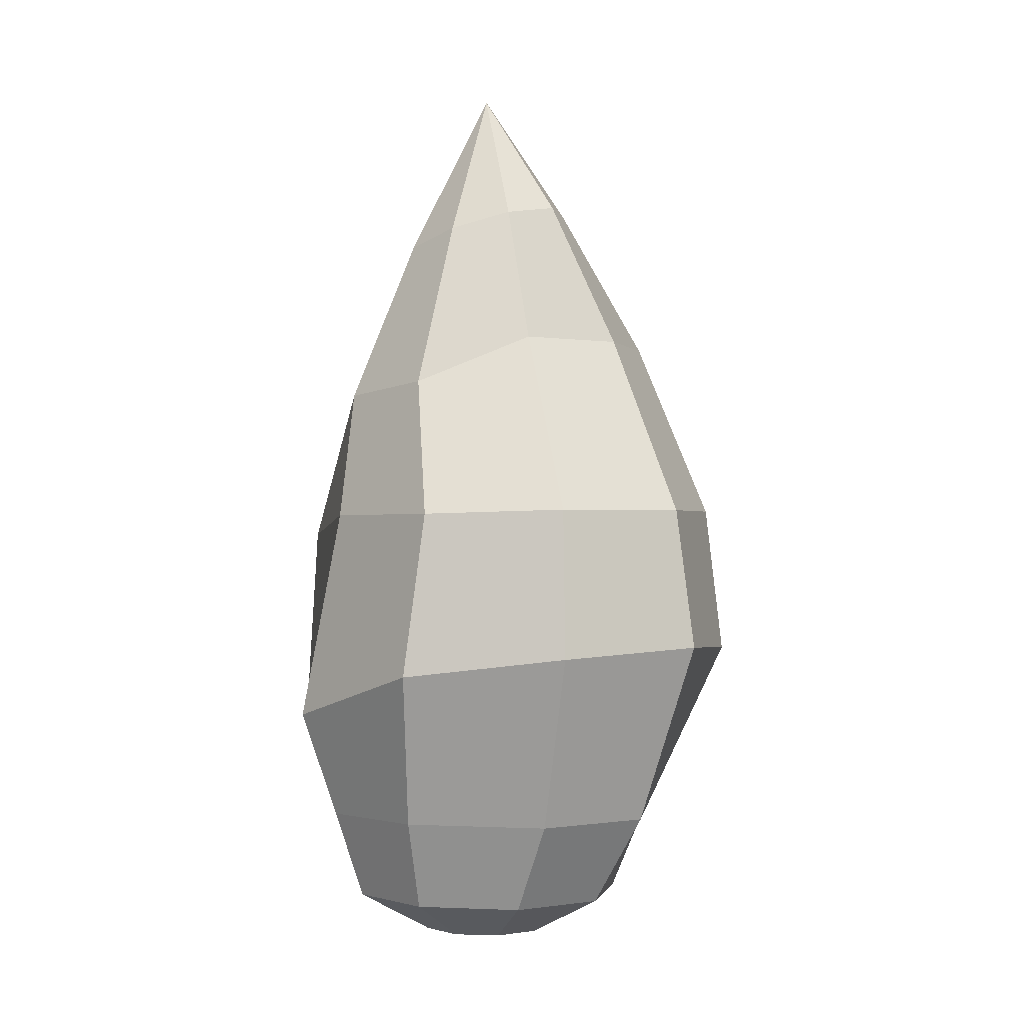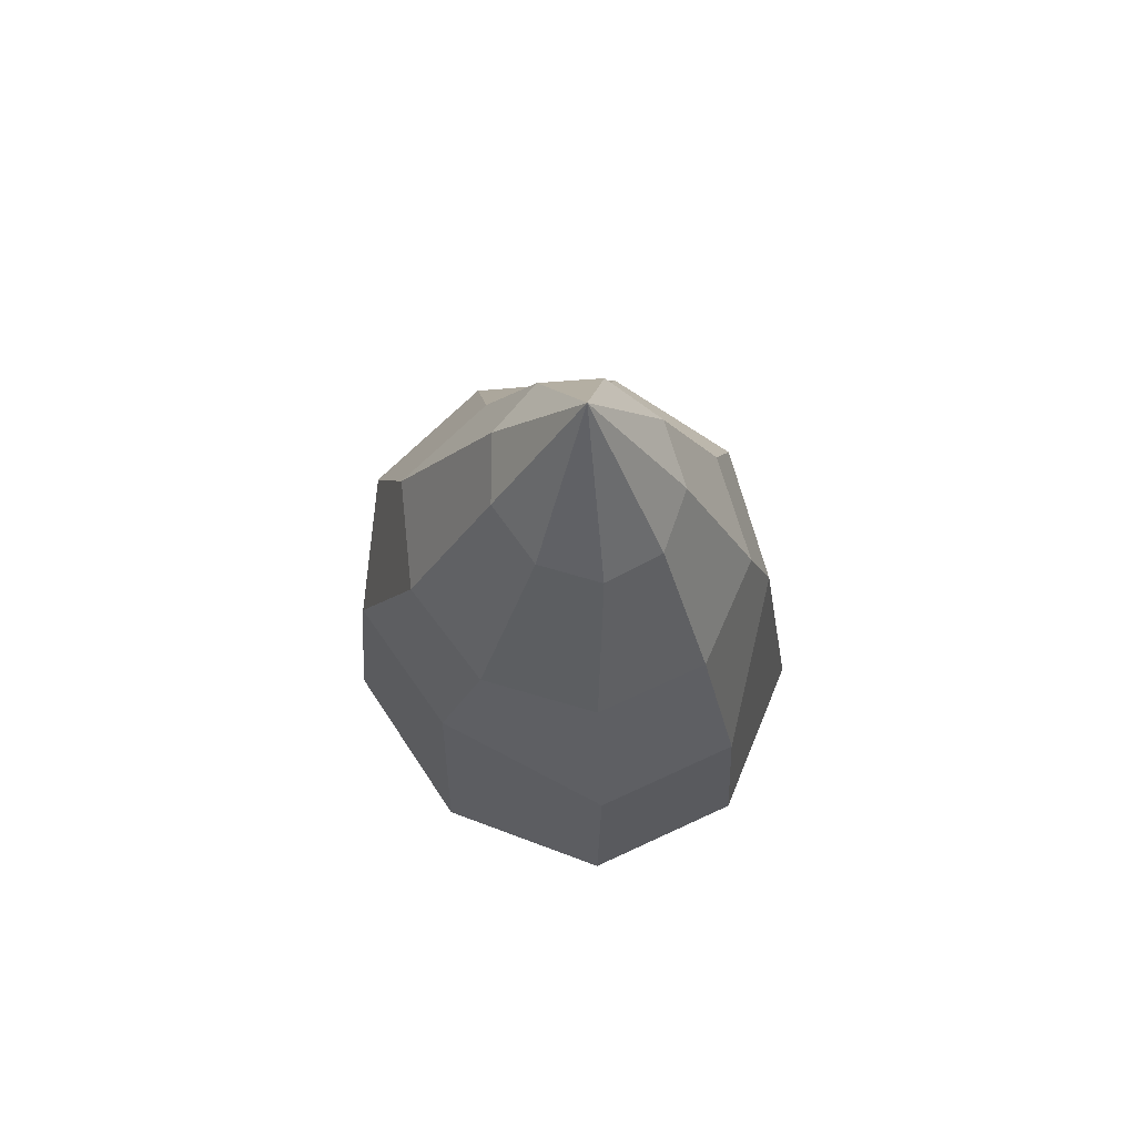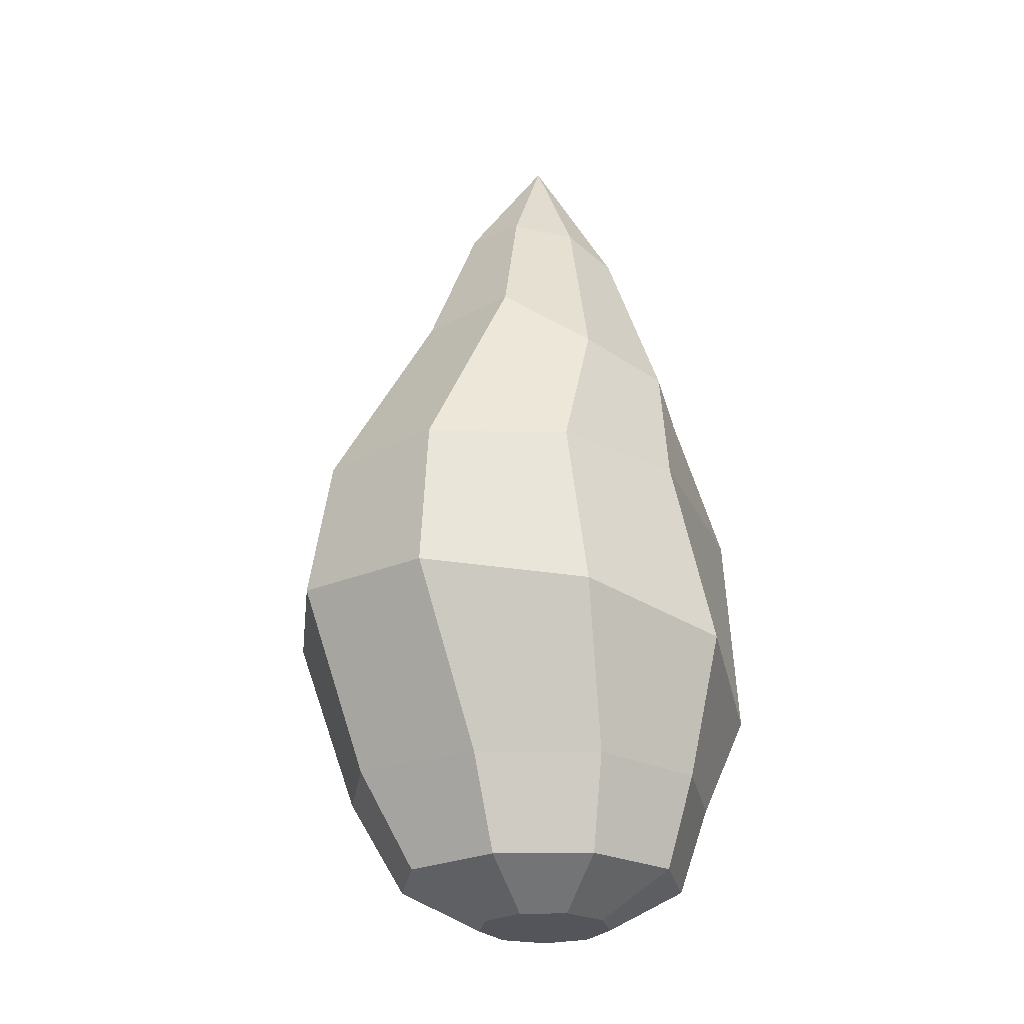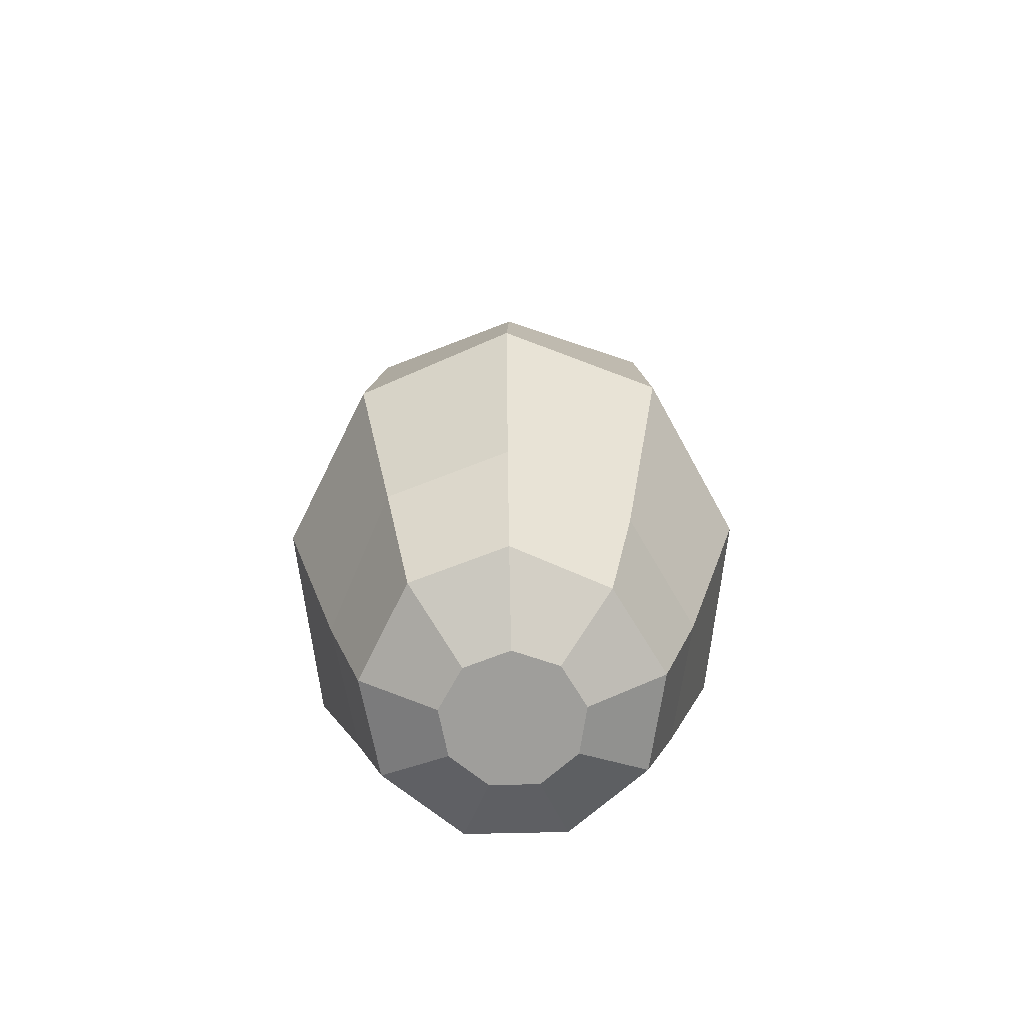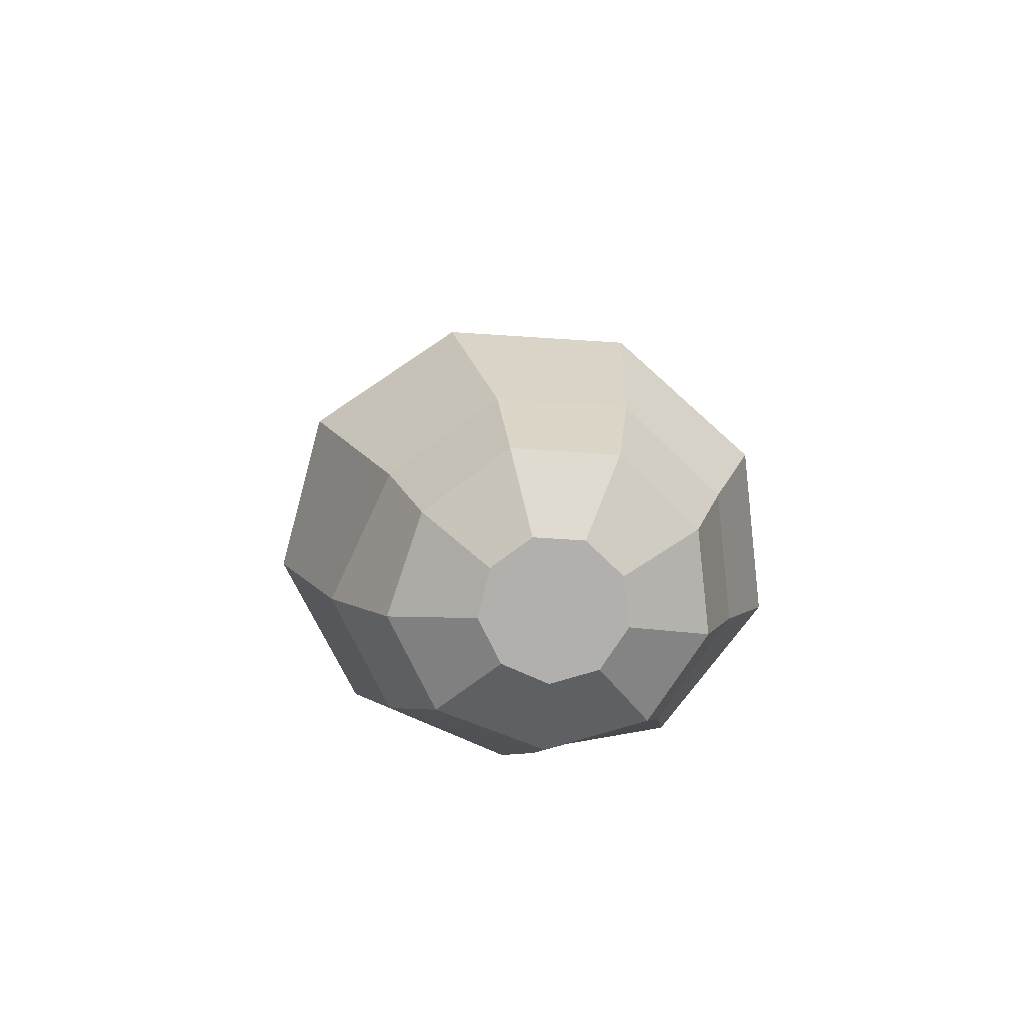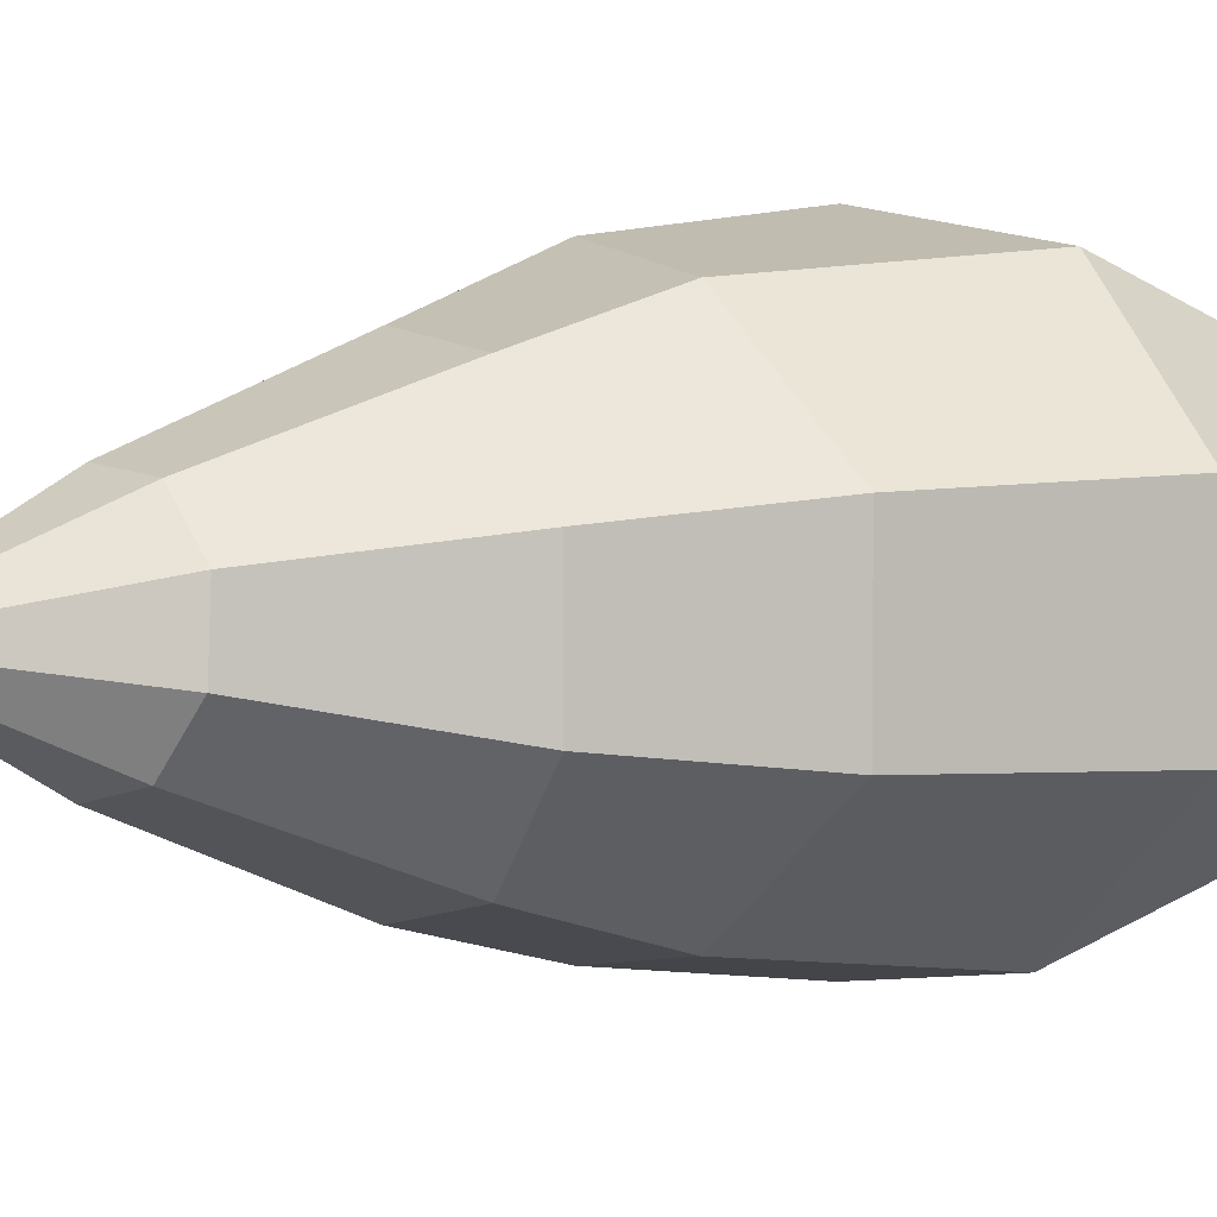
<metadata>
{"format":"obj","ext":"obj","renderer":"f3d","projection":"perspective","resolution":1024,"background":"white","views":[{"elev":-0.7,"azim":38.1,"up":"+Y"},{"elev":69.3,"azim":-115.0,"up":"+Y"},{"elev":-25.0,"azim":151.7,"up":"+Y"},{"elev":-70.8,"azim":91.3,"up":"+Y"},{"elev":-78.7,"azim":-173.6,"up":"+Y"},{"elev":3.9,"azim":-118.6,"up":"+Z"}]}
</metadata>
<code>
g default
v 0.5804 0 -0.4983
v 0.1212 0 -0.7634
v -0.4006 0 -0.6707
v -0.7408 0 -0.2648
v -0.7408 0 0.2648
v -0.4006 0 0.6707
v 0.1212 0 0.7634
v 0.5804 0 0.4983
v 0.7619 0 0
v 1.22 0.4814 -1.048
v 0.2515 0.4801 -1.604
v -0.8451 0.4783 -1.41
v -1.56 0.477 -0.5564
v -1.56 0.477 0.5564
v -0.8451 0.4783 1.41
v 0.2539 0.4801 1.604
v 1.327 0.4814 1.048
v 1.707 0.4814 0
v 1.584 1.532 -1.287
v 0.3495 1.521 -1.969
v -0.9979 1.51 -1.729
v -1.875 1.482 -0.6822
v -1.875 1.482 0.6822
v -0.9979 1.505 1.729
v 0.3958 1.521 1.969
v 1.906 1.532 1.287
v 2.376 1.536 0
v 2.484 3.534 -1.661
v 0.8176 3.312 -2.545
v -1.077 3.059 -2.238
v -2.314 2.594 -0.8838
v -2.314 2.594 0.8838
v -1.077 2.759 2.238
v 0.8176 3.312 2.545
v 2.484 3.534 1.661
v 3.142 3.622 0
v 2.33 5.246 -1.531
v 0.9477 5.195 -2.315
v -0.6481 5.19 -2.036
v -2.198 4.959 -0.8039
v -2.198 4.959 0.8039
v -0.6481 5.19 2.036
v 0.9477 5.195 2.315
v 2.331 5.24 1.493
v 2.88 5.245 -0.01936
v 1.322 7.339 -1.512
v 0.3551 6.826 -1.862
v -0.8254 6.677 -1.591
v -1.668 6.662 -0.6279
v -1.668 6.662 0.6279
v -0.8254 6.677 1.591
v 0.3648 6.791 1.755
v 1.322 7.339 0.8352
v 1.749 7.339 -0.3385
v 0.7161 9.024 -0.6824
v 0.08034 8.887 -0.983
v -0.6008 8.694 -0.8218
v -1.008 8.534 -0.2743
v -0.952 8.482 0.4034
v -0.4578 8.563 0.8941
v 0.2429 8.739 0.9683
v 0.8222 8.927 0.5912
v 1.009 9.039 -0.06075
v 0 0 0
v 0 10.48 0
g A_Cepha:Cepha2
f 1 2 11 10
f 2 3 12 11
f 3 4 13 12
f 4 5 14 13
f 5 6 15 14
f 6 7 16 15
f 7 8 17 16
f 8 9 18 17
f 9 1 10 18
f 10 11 20 19
f 11 12 21 20
f 12 13 22 21
f 13 14 23 22
f 14 15 24 23
f 15 16 25 24
f 16 17 26 25
f 17 18 27 26
f 18 10 19 27
f 19 20 29 28
f 20 21 30 29
f 21 22 31 30
f 22 23 32 31
f 23 24 33 32
f 24 25 34 33
f 25 26 35 34
f 26 27 36 35
f 27 19 28 36
f 28 29 38 37
f 29 30 39 38
f 30 31 40 39
f 31 32 41 40
f 32 33 42 41
f 33 34 43 42
f 34 35 44 43
f 35 36 45 44
f 36 28 37 45
f 37 38 47 46
f 38 39 48 47
f 39 40 49 48
f 40 41 50 49
f 41 42 51 50
f 42 43 52 51
f 43 44 53 52
f 44 45 54 53
f 45 37 46 54
f 46 47 56 55
f 47 48 57 56
f 48 49 58 57
f 49 50 59 58
f 50 51 60 59
f 51 52 61 60
f 52 53 62 61
f 53 54 63 62
f 54 46 55 63
f 2 1 64
f 3 2 64
f 4 3 64
f 5 4 64
f 6 5 64
f 7 6 64
f 8 7 64
f 9 8 64
f 1 9 64
f 55 56 65
f 56 57 65
f 57 58 65
f 58 59 65
f 59 60 65
f 60 61 65
f 61 62 65
f 62 63 65
f 63 55 65

</code>
